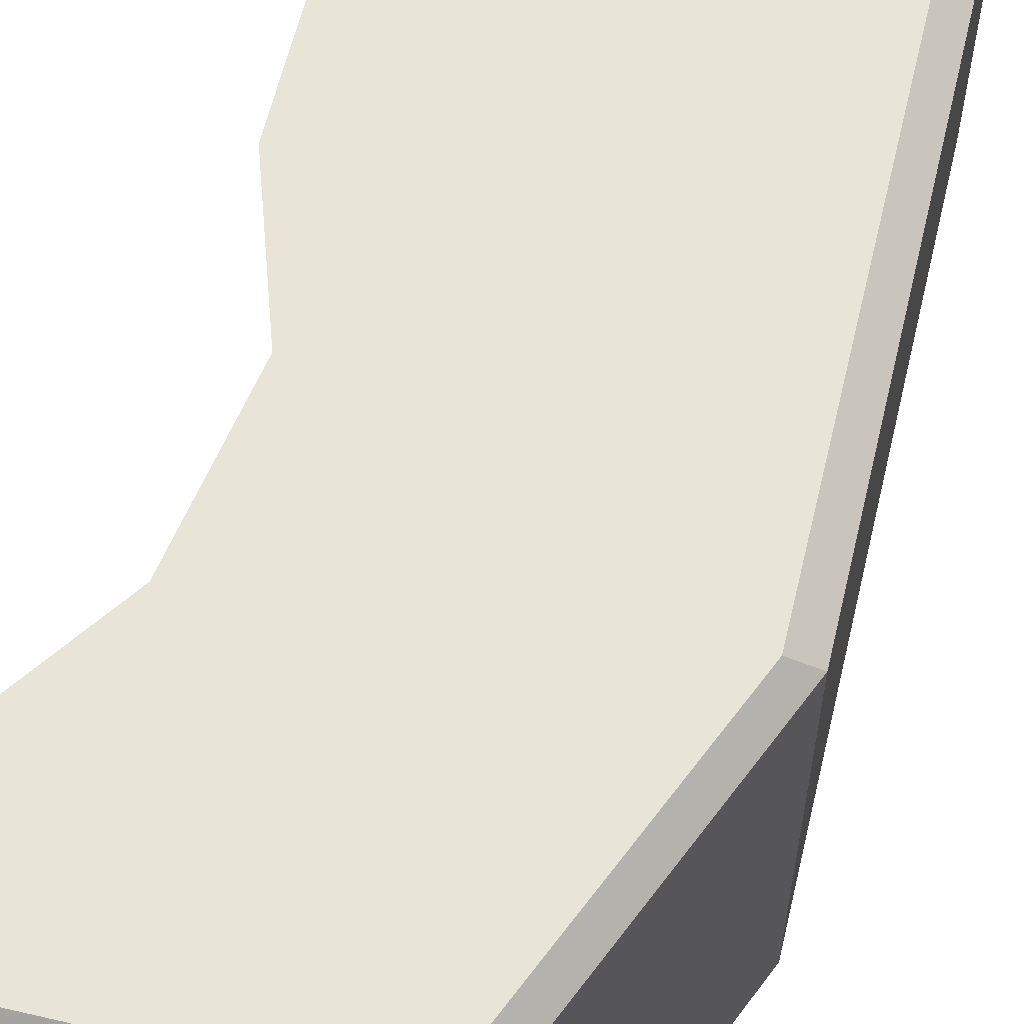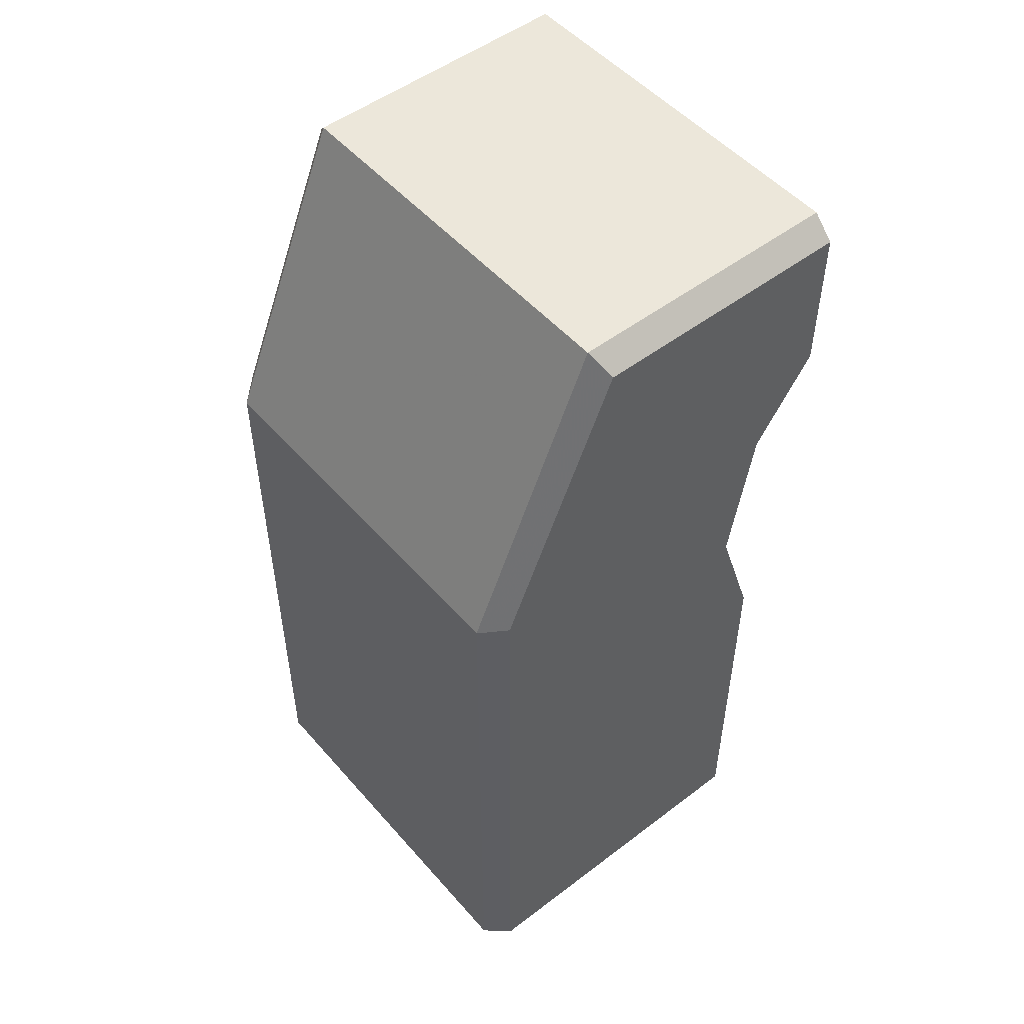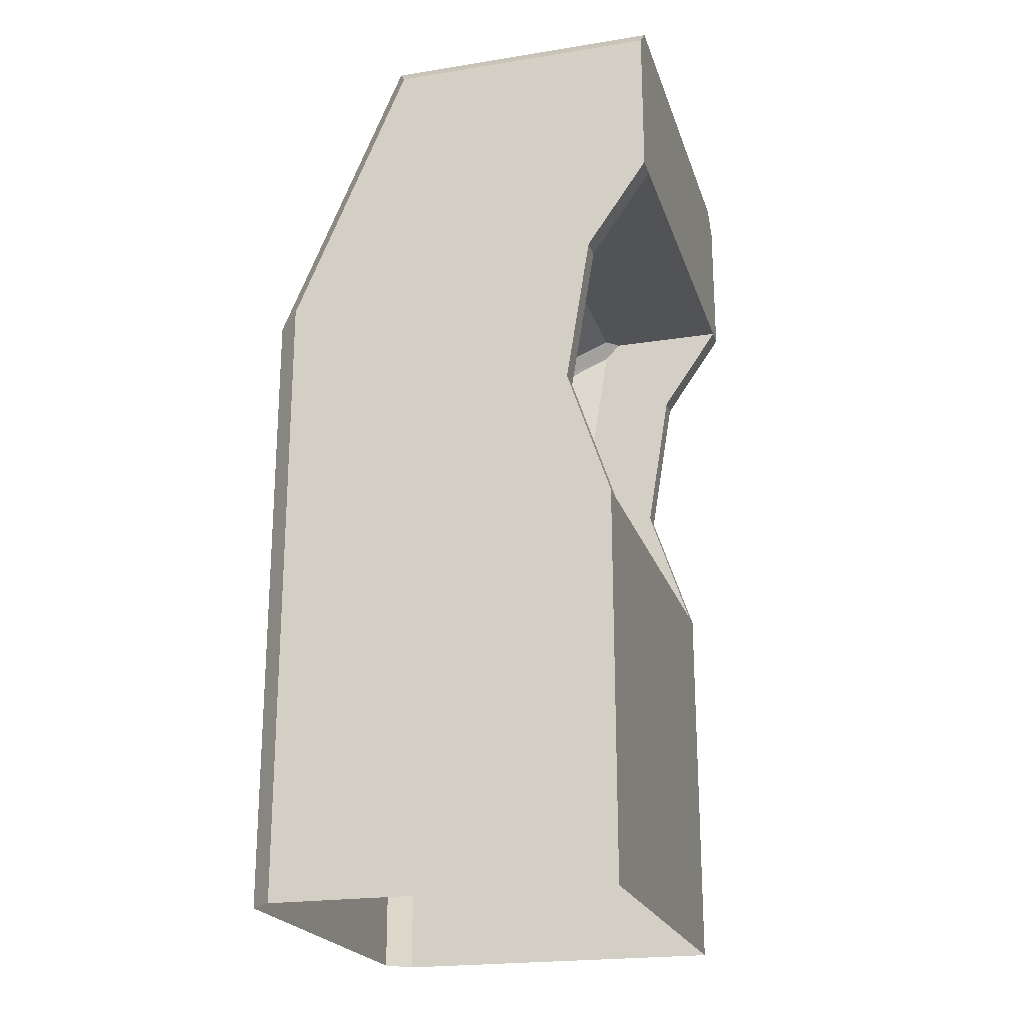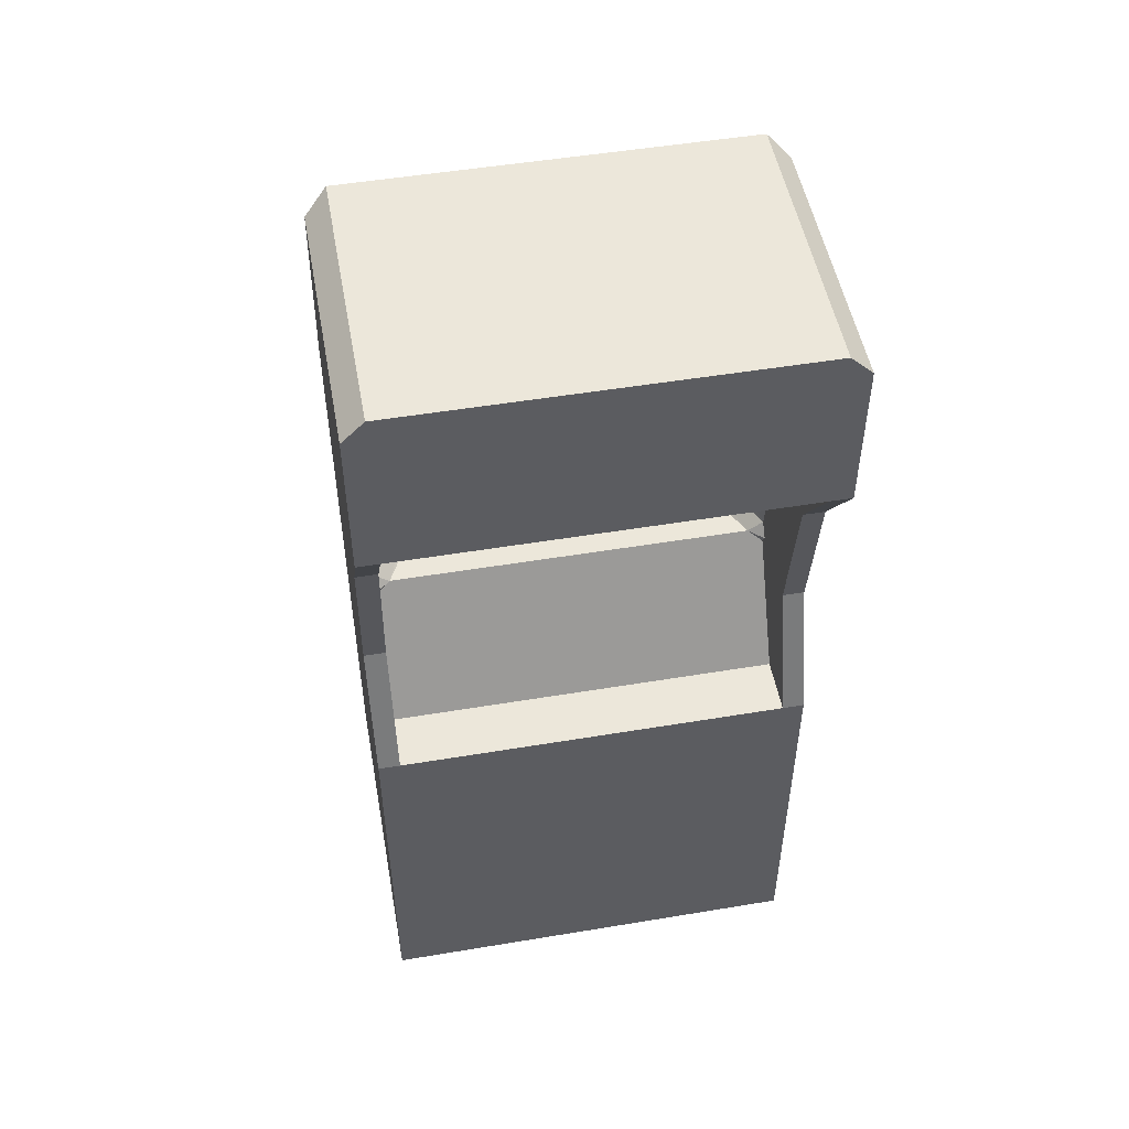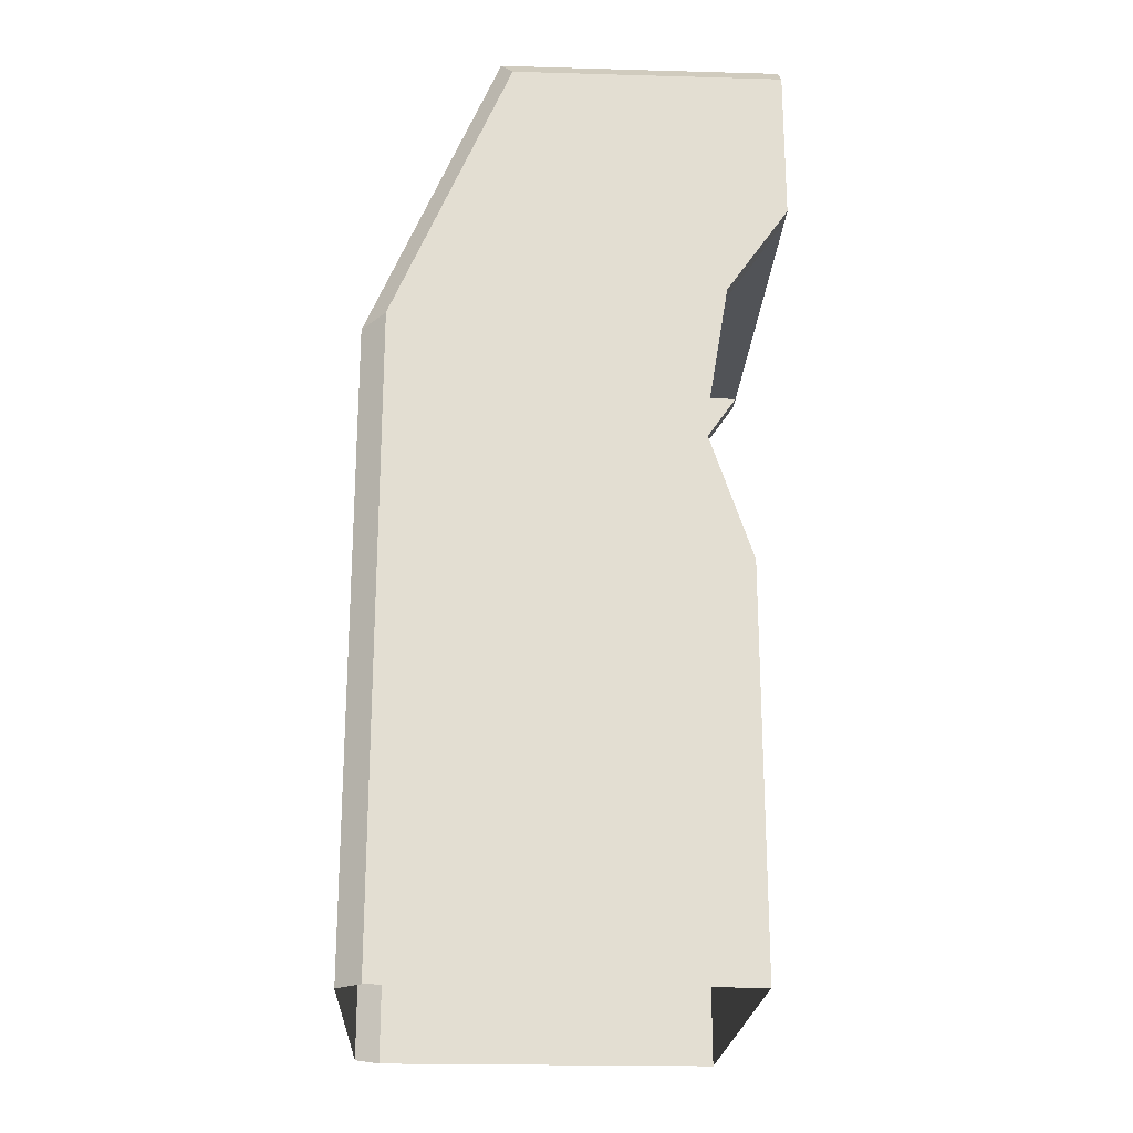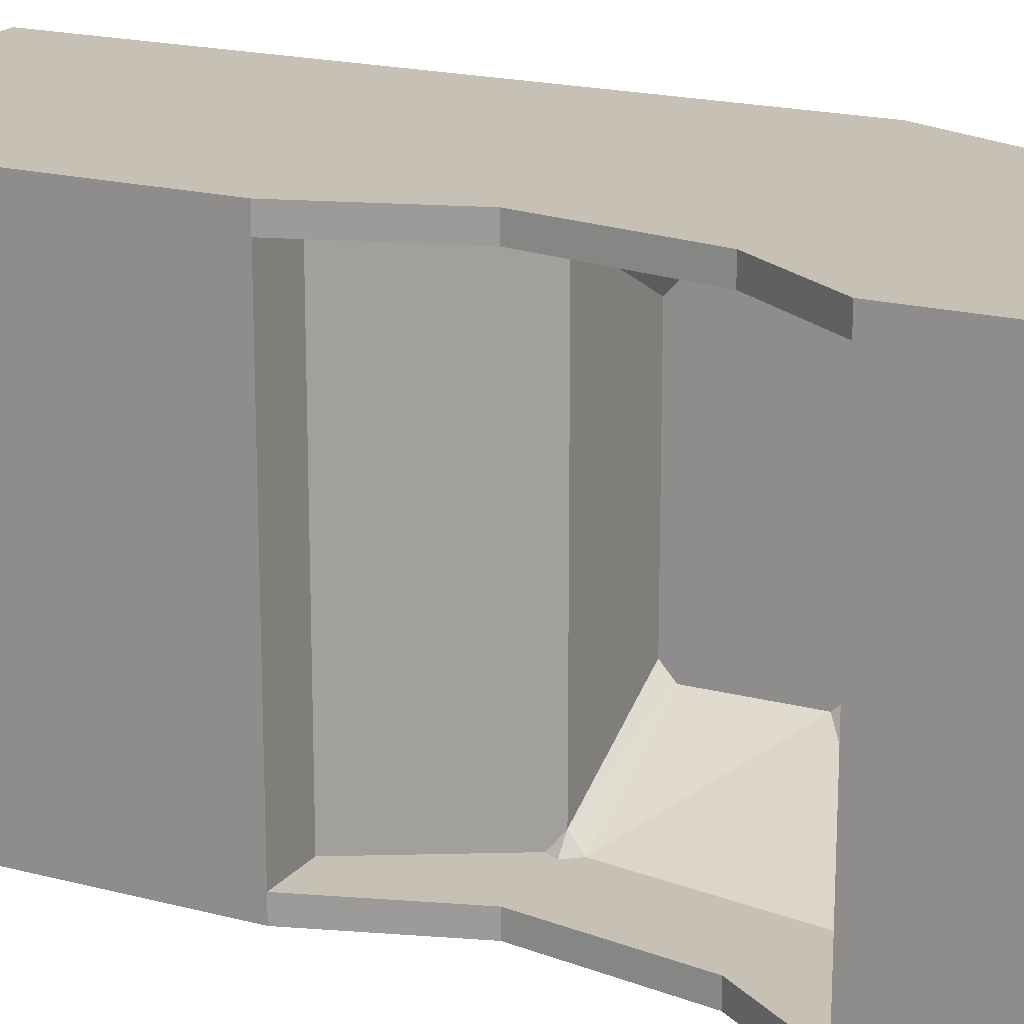
<metadata>
{"format":"obj","ext":"obj","renderer":"f3d","projection":"perspective","resolution":1024,"background":"white","views":[{"elev":60.5,"azim":-166.6,"up":"+Z"},{"elev":51.1,"azim":-39.6,"up":"+Y"},{"elev":-21.7,"azim":15.7,"up":"+Y"},{"elev":50.8,"azim":79.7,"up":"+Y"},{"elev":-21.9,"azim":-2.8,"up":"+Y"},{"elev":18.6,"azim":116.9,"up":"+Z"}]}
</metadata>
<code>
v 0.8 3.5 1
v 0.6 0 1
v 0.6 1.8 1
v 0.4 2.4 1
v 0.515 3.09 1
v 0.8 3.5 -1
v 0.6 0 -1
v 0.6 1.8 -1
v 0.4 2.4 -1
v 0.515 3.09 -1
v 0.515 3.09 -0.9
v 0.4 2.4 -0.9
v 0.6 1.8 -0.9
v 0.8 3.5 -0.9
v 0.515 3.09 0.9
v 0.4 2.4 0.9
v 0.6 1.8 0.9
v 0.8 3.5 0.9
v 0.34 1.8 -0.9
v 0.34 1.8 0.9
v 0.09167 2.95 -0.9
v 0.09167 2.95 0.9
v 0.009971 2.46 -0.9
v -0 2.4 -0.8326
v 0.02958 2.348 -0.9
v 0.06 2.4 -0.9
v -0 2.4 0.8326
v 0.009971 2.46 0.9
v 0.06 2.4 0.9
v 0.02958 2.348 0.9
v 0.1833 3.5 -0.8369
v 0.1705 3.423 -0.9
v 0.2433 3.5 -0.9
v 0.1705 3.423 0.9
v 0.1833 3.5 0.8369
v 0.2433 3.5 0.9
v -0.5846 3 0.5369
v -0.5846 2.93 0.6
v -0.5846 2.93 -0.6
v -0.5846 3 -0.5369
v -0.5846 2.46 0.6
v -0.5846 2.4 0.5326
v -0.5846 2.4 -0.5326
v -0.5846 2.46 -0.6
v 0.8 4.308 0.9
v 0.8 4.208 1
v -0.4475 4.208 1
v -0.5 4.308 0.9
v -1.1 2.9 0.9
v -0.9901 2.935 1
v -0.9901 2.4 1
v -1.1 2.4 0.9
v -0.9901 0 1
v -1.1 0 0.9
v -0.9901 1.8 1
v -1.1 1.8 0.9
v -1.1 2.69 0.9
v -0.9901 2.717 1
v 0.8 4.208 -1
v 0.8 4.308 -0.9
v -0.5 4.308 -0.9
v -0.4475 4.208 -1
v -0.9901 2.935 -1
v -1.1 2.9 -0.9
v -1.1 2.4 -0.9
v -0.9901 2.4 -1
v -1.1 0 -0.9
v -0.9901 0 -1
v -1.1 1.8 -0.9
v -0.9901 1.8 -1
v -0.9901 2.717 -1
v -1.1 2.69 -0.9
v 0.6 0.5497 -0.84
v 0.6 0.9 -0.6
v 0.6 0.4489 -0.291
v 0.6 0.9955 -0.3061
v 0.6 0.8122 0.209
v 0.6 1.245 -0.1245
v 0.6 1.4 0.4
v 0.6 1.555 -0.1245
v 0.6 1.64 -0.05867
v 0.6 1.64 -0.84
v 0.8 4.208 0.6444
v 0.8 4.125 0.6444
v 0.8 4.125 0.7111
v 0.8 3.9 0.7111
v 0.8 3.9 0.7933
v 0.8 4.125 0.7933
v 0.8 4.125 0.8596
v 0.8 4.208 0.8596
v 0.8 4.207 0.4766
v 0.8 4.124 0.3933
v 0.8 3.9 0.3933
v 0.8 3.9 0.4756
v 0.8 3.934 0.4756
v 0.8 3.934 0.5258
v 0.8 3.9 0.5258
v 0.8 3.9 0.608
v 0.8 4.207 0.608
v 0.8 4.016 0.5258
v 0.8 4.016 0.4756
v 0.8 4.09 0.4756
v 0.8 4.125 0.5105
v 0.8 4.125 0.5258
v 0.8 4.208 0.2647
v 0.8 4.208 0.1427
v 0.8 4.125 0.1427
v 0.8 4.125 0.2308
v 0.8 4.081 0.2756
v 0.8 4.027 0.2756
v 0.8 3.982 0.2309
v 0.8 3.982 0.1427
v 0.8 3.9 0.1427
v 0.8 3.9 0.2647
v 0.8 3.993 0.3578
v 0.8 4.115 0.3578
v 0.8 3.9 0.02533
v 0.8 3.9 0.1071
v 0.8 4.207 0.1071
v 0.8 4.207 0.02533
v 0.8 4.016 0.02533
v 0.8 4.016 -0.02578
v 0.8 4.207 -0.02578
v 0.8 4.207 -0.1076
v 0.8 3.9 -0.1076
v 0.8 3.9 -0.02578
v 0.8 3.934 -0.02578
v 0.8 3.934 0.02533
v 0.8 4.025 -0.3582
v 0.8 3.958 -0.2916
v 0.8 3.9 -0.2916
v 0.8 3.9 -0.2098
v 0.8 3.958 -0.2098
v 0.8 4.025 -0.1431
v 0.8 4.207 -0.1431
v 0.8 4.207 -0.2253
v 0.8 4.058 -0.2253
v 0.8 4.033 -0.2507
v 0.8 4.058 -0.276
v 0.8 4.207 -0.276
v 0.8 4.207 -0.3582
v 0.8 4.124 -0.6089
v 0.8 4.208 -0.5251
v 0.8 4.208 -0.3938
v 0.8 3.983 -0.3938
v 0.8 3.9 -0.477
v 0.8 3.9 -0.6089
v 0.8 3.982 -0.511
v 0.8 3.982 -0.5267
v 0.8 4.09 -0.5267
v 0.8 4.125 -0.4913
v 0.8 4.125 -0.476
v 0.8 4.017 -0.476
v 0.8 4.125 -0.7267
v 0.8 3.9 -0.7267
v 0.8 3.9 -0.6444
v 0.8 4.208 -0.6444
v 0.8 4.208 -0.7758
v 0.8 4.124 -0.8596
v 0.8 3.8 -0.8596
v 0.8 3.7 -0.8596
v 0.8 3.7 -0.03311
v 0.8 3.7 0.8596
v 0.8 3.8 0.8596
v 0.8 3.8 -0.7773
v 0.8 4.09 -0.7773
v 0.8 4.125 -0.742
f 60 48 45
f 6 62 59
f 4 58 51
f 57 65 52
f 64 57 49
f 63 10 71
f 71 9 66
f 8 68 70
f 9 70 66
f 3 81 8
f 1 47 50
f 3 16 4
f 4 15 5
f 5 18 1
f 12 8 9
f 11 9 10
f 14 10 6
f 19 12 25
f 20 13 19
f 23 26 12
f 15 34 36
f 28 41 38
f 32 21 11
f 37 42 38
f 21 39 23
f 35 40 31
f 30 16 20
f 16 28 22
f 35 31 18
f 19 27 20
f 24 26 23
f 27 29 30
f 31 32 33
f 34 35 36
f 40 32 31
f 44 24 23
f 34 37 35
f 27 41 28
f 43 27 24
f 50 5 1
f 65 56 52
f 69 54 56
f 4 55 3
f 3 53 2
f 61 49 48
f 50 48 49
f 47 45 48
f 55 54 53
f 51 56 55
f 58 49 57
f 51 57 52
f 61 63 64
f 60 62 61
f 69 68 67
f 65 70 69
f 64 71 72
f 72 66 65
f 117 118 164
f 75 77 2
f 92 116 105
f 6 160 161
f 153 148 149
f 136 137 140
f 102 104 100
f 60 61 48
f 6 63 62
f 4 5 58
f 57 72 65
f 64 72 57
f 63 6 10
f 71 10 9
f 8 7 68
f 9 8 70
f 3 79 81
f 79 80 81
f 81 82 8
f 1 46 47
f 3 17 16
f 4 16 15
f 5 15 18
f 12 13 8
f 11 12 9
f 14 11 10
f 13 12 19
f 12 26 25
f 20 17 13
f 12 11 21
f 21 23 12
f 36 18 15
f 15 22 34
f 34 22 38
f 22 28 38
f 11 14 33
f 33 32 11
f 37 40 43
f 40 39 43
f 39 44 43
f 43 42 37
f 42 41 38
f 21 32 39
f 39 44 23
f 35 37 40
f 29 16 30
f 16 17 20
f 22 15 16
f 16 29 28
f 33 14 31
f 14 18 31
f 18 36 35
f 19 25 24
f 24 27 19
f 27 30 20
f 24 25 26
f 27 28 29
f 40 39 32
f 44 43 24
f 34 38 37
f 27 42 41
f 43 42 27
f 50 58 5
f 65 69 56
f 69 67 54
f 4 51 55
f 3 55 53
f 61 64 49
f 50 47 48
f 47 46 45
f 55 56 54
f 51 52 56
f 58 50 49
f 51 58 57
f 61 62 63
f 60 59 62
f 69 70 68
f 65 66 70
f 64 63 71
f 72 71 66
f 46 1 164
f 1 163 164
f 89 90 46
f 87 88 89
f 97 98 164
f 98 86 164
f 97 164 94
f 87 89 164
f 89 46 164
f 165 166 155
f 166 167 154
f 155 166 154
f 156 157 142
f 156 142 147
f 165 155 156
f 87 164 86
f 164 165 117
f 165 156 147
f 165 147 146
f 94 164 93
f 95 96 97
f 94 95 97
f 145 129 130
f 145 130 131
f 146 145 131
f 132 133 125
f 133 134 125
f 165 146 131
f 165 131 132
f 93 164 114
f 114 115 93
f 114 164 113
f 165 132 125
f 126 127 117
f 127 128 117
f 165 125 126
f 117 165 126
f 118 113 164
f 7 8 73
f 8 82 73
f 73 74 75
f 79 3 2
f 77 78 79
f 75 76 77
f 7 73 75
f 77 79 2
f 2 7 75
f 45 46 90
f 45 90 83
f 59 60 159
f 60 45 106
f 106 45 105
f 158 159 60
f 143 142 157
f 157 158 60
f 45 83 99
f 157 60 143
f 84 85 86
f 143 60 144
f 106 144 60
f 84 86 98
f 105 45 91
f 83 84 99
f 84 98 99
f 93 115 92
f 115 116 92
f 45 99 91
f 91 92 105
f 6 59 160
f 59 159 160
f 163 1 162
f 1 6 162
f 161 162 6
f 149 150 153
f 150 151 152
f 153 150 152
f 107 108 112
f 108 109 111
f 112 108 111
f 109 110 111
f 112 113 118
f 112 118 119
f 120 121 122
f 107 112 119
f 120 122 123
f 106 107 119
f 120 123 106
f 123 124 135
f 106 123 135
f 106 119 120
f 129 145 144
f 141 129 144
f 124 125 134
f 124 134 135
f 141 144 140
f 144 106 135
f 140 144 136
f 138 139 137
f 139 140 137
f 136 144 135
f 100 101 102
f 102 103 104
f 82 80 78
f 158 167 166
f 151 150 143
f 148 153 146
f 138 137 133
f 121 120 119
f 110 109 116
f 92 103 102
f 95 93 101
f 90 88 85
f 78 77 76
f 76 75 74
f 74 73 82
f 82 81 80
f 80 79 78
f 78 76 82
f 76 74 82
f 163 162 164
f 162 161 165
f 165 161 160
f 160 159 166
f 159 158 166
f 165 164 162
f 157 156 154
f 156 155 154
f 166 165 160
f 157 154 158
f 154 167 158
f 142 143 150
f 143 144 152
f 151 143 152
f 153 152 145
f 152 144 145
f 145 146 153
f 147 142 149
f 142 150 149
f 147 149 146
f 149 148 146
f 129 141 139
f 141 140 139
f 132 131 130
f 130 129 139
f 130 139 138
f 133 132 130
f 135 134 137
f 134 133 137
f 137 136 135
f 130 138 133
f 125 124 122
f 124 123 122
f 127 126 125
f 118 117 128
f 127 125 122
f 119 118 121
f 118 128 121
f 128 127 121
f 127 122 121
f 113 112 111
f 114 113 111
f 116 115 110
f 115 114 110
f 106 105 108
f 105 116 108
f 108 107 106
f 114 111 110
f 109 108 116
f 92 91 103
f 91 99 104
f 103 91 104
f 102 101 92
f 100 104 99
f 99 98 100
f 98 97 96
f 98 96 100
f 95 94 93
f 100 96 95
f 93 92 101
f 101 100 95
f 85 84 83
f 83 90 85
f 90 89 88
f 88 87 85
f 87 86 85

</code>
